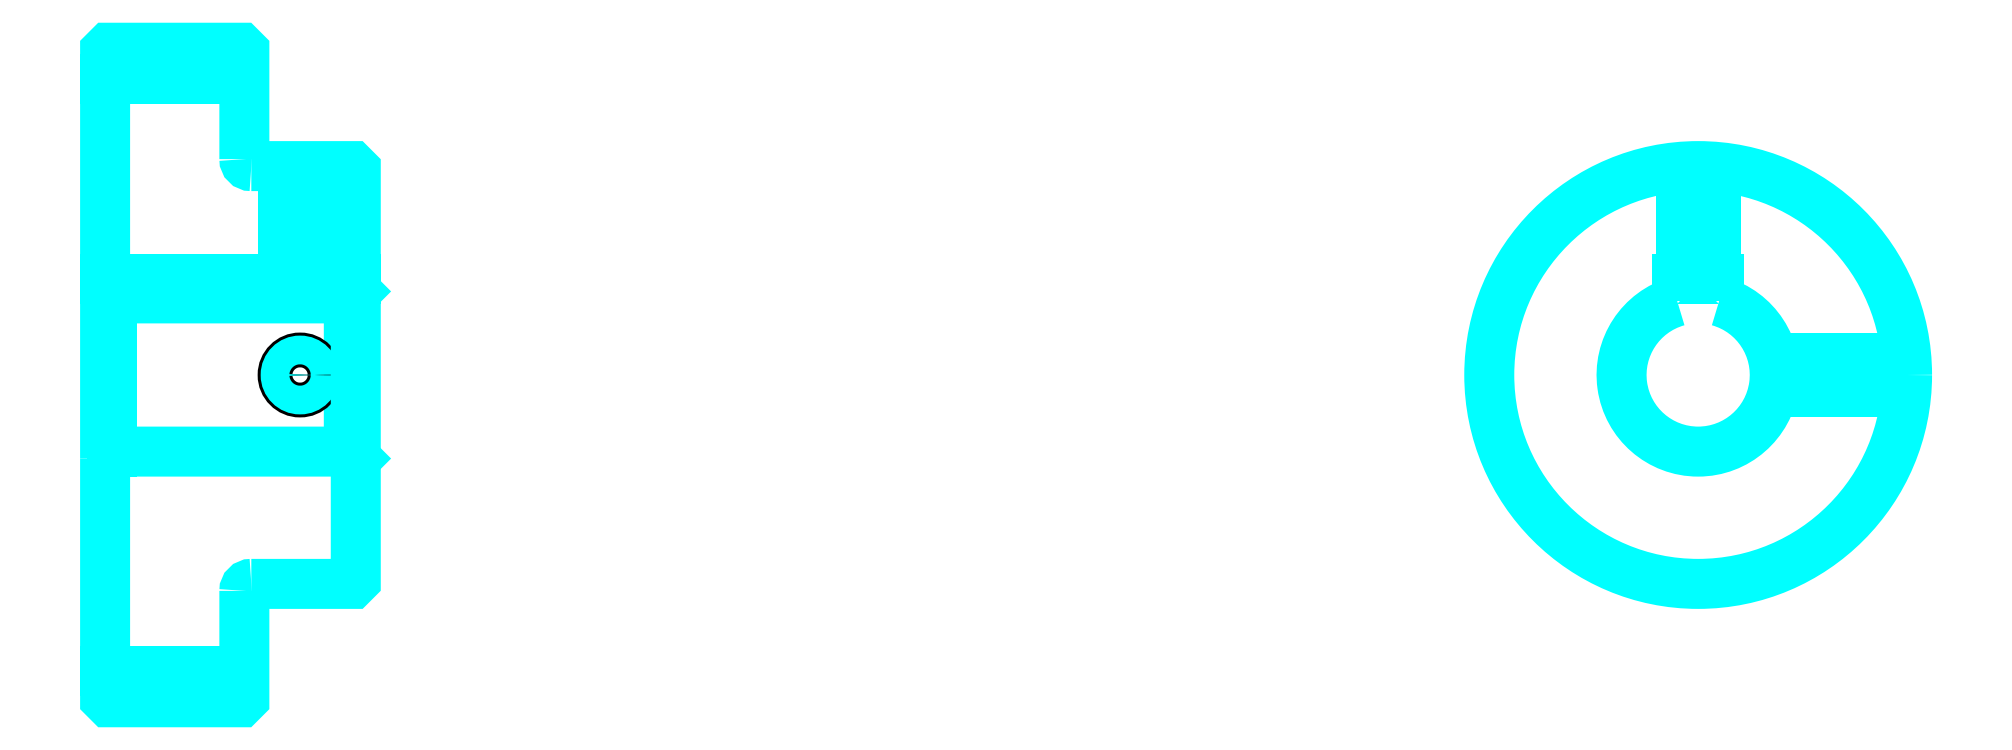
<metadata>
{"format":"dxf","ext":"dxf","renderer":"ezdxf+matplotlib","layout":"modelspace","background":"white","min_lineweight":24,"dpi":150}
</metadata>
<code>
0
SECTION
2
ENTITIES
0
LINE
8
0
10
169
20
212.6
30
0
11
189
21
212.6
31
0
0
LINE
8
0
10
169
20
127.6
30
0
11
189
21
127.6
31
0
0
LINE
8
0
10
204
20
159.1
30
0
11
205
21
158.1
31
0
0
LINE
8
0
10
204
20
181.1
30
0
11
205
21
182.1
31
0
0
LINE
8
0
10
170
20
181.1
30
0
11
170
21
159.1
31
0
0
POLYLINE
8
0
66
1
10
0
20
0
30
0
70
2
0
VERTEX
8
0
10
169
20
158.1
30
0
70
0
0
VERTEX
8
0
10
170
20
159.1
30
0
70
0
0
VERTEX
8
0
10
204
20
159.1
30
0
70
0
0
VERTEX
8
0
10
204
20
181.1
30
0
70
0
0
VERTEX
8
0
10
170
20
181.1
30
0
70
0
0
VERTEX
8
0
10
169
20
182.1
30
0
70
0
0
SEQEND
8
0
0
ARC
8
0
10
190
20
201.1
30
0
40
1
50
180
51
270
0
ARC
8
0
10
190
20
139.1
30
0
40
1
50
90
51
180
0
ARC
8
0
10
397.8
20
170.1
30
0
40
11
50
105.8
51
74.17
0
POLYLINE
8
0
66
1
10
0
20
0
30
0
70
2
0
VERTEX
8
0
10
400.8
20
180.7
30
0
70
0
0
VERTEX
8
0
10
400.8
20
183.9
30
0
70
0
0
VERTEX
8
0
10
394.8
20
183.9
30
0
70
0
0
VERTEX
8
0
10
394.8
20
180.7
30
0
70
0
0
SEQEND
8
0
0
LINE
8
0
10
169
20
183.9
30
0
11
205
21
183.9
31
0
0
POLYLINE
8
0
66
1
10
0
20
0
30
0
70
2
0
VERTEX
8
0
10
199.5
20
200.1
30
0
70
0
0
VERTEX
8
0
10
199.5
20
183.9
30
0
70
0
0
SEQEND
8
0
0
POLYLINE
8
0
66
1
10
0
20
0
30
0
70
2
0
VERTEX
8
0
10
194.5
20
200.1
30
0
70
0
0
VERTEX
8
0
10
194.5
20
183.9
30
0
70
0
0
SEQEND
8
0
0
POLYLINE
8
0
66
1
10
0
20
0
30
0
70
2
0
VERTEX
8
0
10
199.1
20
200.1
30
0
70
0
0
VERTEX
8
0
10
199.1
20
183.9
30
0
70
0
0
SEQEND
8
0
0
POLYLINE
8
0
66
1
10
0
20
0
30
0
70
2
0
VERTEX
8
0
10
195
20
200.1
30
0
70
0
0
VERTEX
8
0
10
195
20
183.9
30
0
70
0
0
SEQEND
8
0
0
POLYLINE
8
0
66
1
10
0
20
0
30
0
70
2
0
VERTEX
8
0
10
395.3
20
183.9
30
0
70
0
0
VERTEX
8
0
10
395.3
20
200
30
0
70
0
0
SEQEND
8
0
0
POLYLINE
8
0
66
1
10
0
20
0
30
0
70
2
0
VERTEX
8
0
10
400.3
20
183.9
30
0
70
0
0
VERTEX
8
0
10
400.3
20
200
30
0
70
0
0
SEQEND
8
0
0
POLYLINE
8
0
66
1
10
0
20
0
30
0
70
2
0
VERTEX
8
0
10
395.8
20
183.9
30
0
70
0
0
VERTEX
8
0
10
395.8
20
200
30
0
70
0
0
SEQEND
8
0
0
POLYLINE
8
0
66
1
10
0
20
0
30
0
70
2
0
VERTEX
8
0
10
399.9
20
183.9
30
0
70
0
0
VERTEX
8
0
10
399.9
20
200
30
0
70
0
0
SEQEND
8
0
0
CIRCLE
8
0
10
197
20
170.1
30
0
40
2.5
0
CIRCLE
8
0
10
197
20
170.1
30
0
40
2.065
0
POLYLINE
8
0
66
1
10
0
20
0
30
0
70
2
0
VERTEX
8
0
10
408.5
20
172.6
30
0
70
0
0
VERTEX
8
0
10
427.7
20
172.6
30
0
70
0
0
SEQEND
8
0
0
POLYLINE
8
0
66
1
10
0
20
0
30
0
70
2
0
VERTEX
8
0
10
408.5
20
167.6
30
0
70
0
0
VERTEX
8
0
10
427.7
20
167.6
30
0
70
0
0
SEQEND
8
0
0
POLYLINE
8
0
66
1
10
0
20
0
30
0
70
2
0
VERTEX
8
0
10
408.6
20
172.2
30
0
70
0
0
VERTEX
8
0
10
427.8
20
172.2
30
0
70
0
0
SEQEND
8
0
0
POLYLINE
8
0
66
1
10
0
20
0
30
0
70
2
0
VERTEX
8
0
10
408.6
20
168
30
0
70
0
0
VERTEX
8
0
10
427.8
20
168
30
0
70
0
0
SEQEND
8
0
0
POLYLINE
8
0
66
1
10
0
20
0
30
0
70
2
0
VERTEX
8
0
10
169
20
158.1
30
0
70
0
0
VERTEX
8
0
10
169
20
123.6
30
0
70
0
0
VERTEX
8
0
10
169.5
20
123.1
30
0
70
0
0
VERTEX
8
0
10
188.5
20
123.1
30
0
70
0
0
VERTEX
8
0
10
189
20
123.6
30
0
70
0
0
VERTEX
8
0
10
189
20
139.1
30
0
70
0
0
SEQEND
8
0
0
POLYLINE
8
0
66
1
10
0
20
0
30
0
70
2
0
VERTEX
8
0
10
190
20
140.1
30
0
70
0
0
VERTEX
8
0
10
204.5
20
140.1
30
0
70
0
0
VERTEX
8
0
10
205
20
140.6
30
0
70
0
0
VERTEX
8
0
10
205
20
199.6
30
0
70
0
0
VERTEX
8
0
10
204.5
20
200.1
30
0
70
0
0
VERTEX
8
0
10
190
20
200.1
30
0
70
0
0
SEQEND
8
0
0
POLYLINE
8
0
66
1
10
0
20
0
30
0
70
2
0
VERTEX
8
0
10
189
20
201.1
30
0
70
0
0
VERTEX
8
0
10
189
20
216.6
30
0
70
0
0
VERTEX
8
0
10
188.5
20
217.1
30
0
70
0
0
VERTEX
8
0
10
169.5
20
217.1
30
0
70
0
0
VERTEX
8
0
10
169
20
216.6
30
0
70
0
0
VERTEX
8
0
10
169
20
158.1
30
0
70
0
0
SEQEND
8
0
0
CIRCLE
8
0
10
397.8
20
170.1
30
0
40
30
0
ENDSEC
0
EOF

</code>
